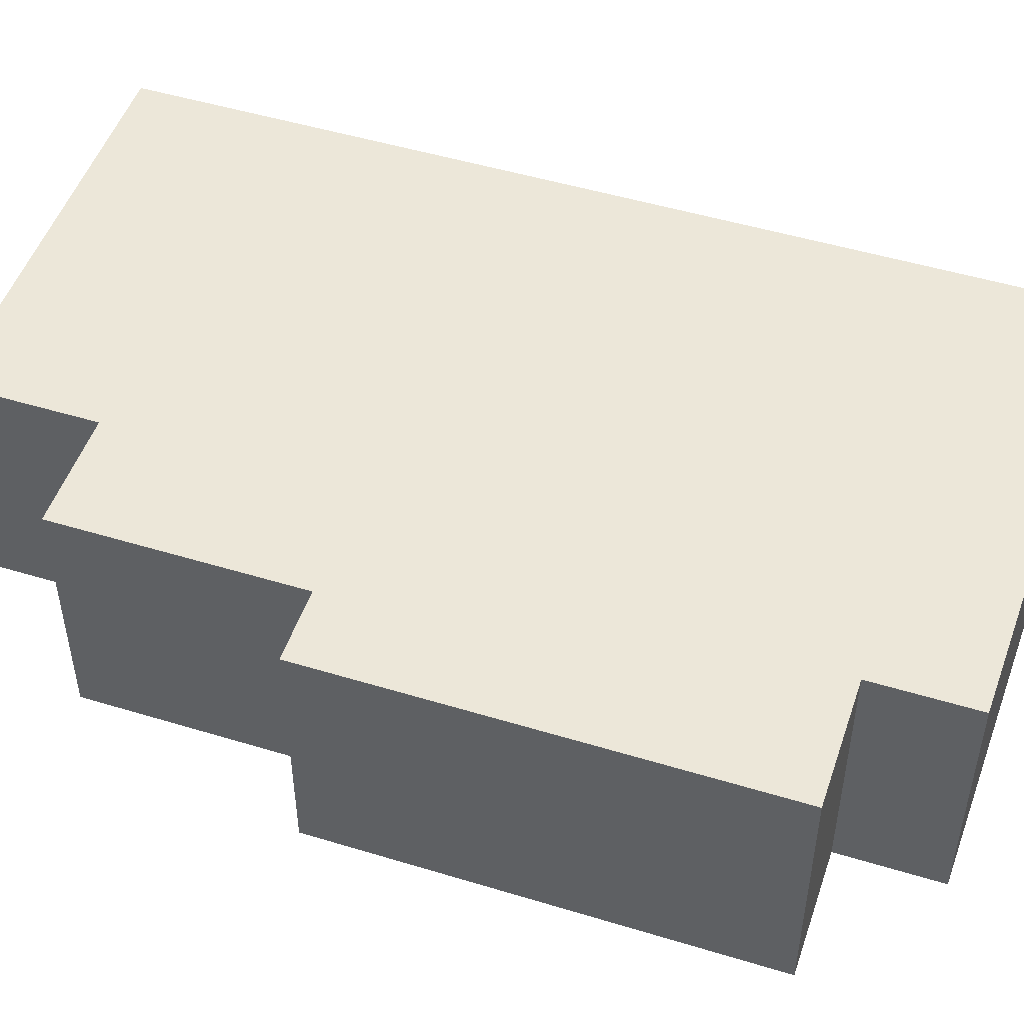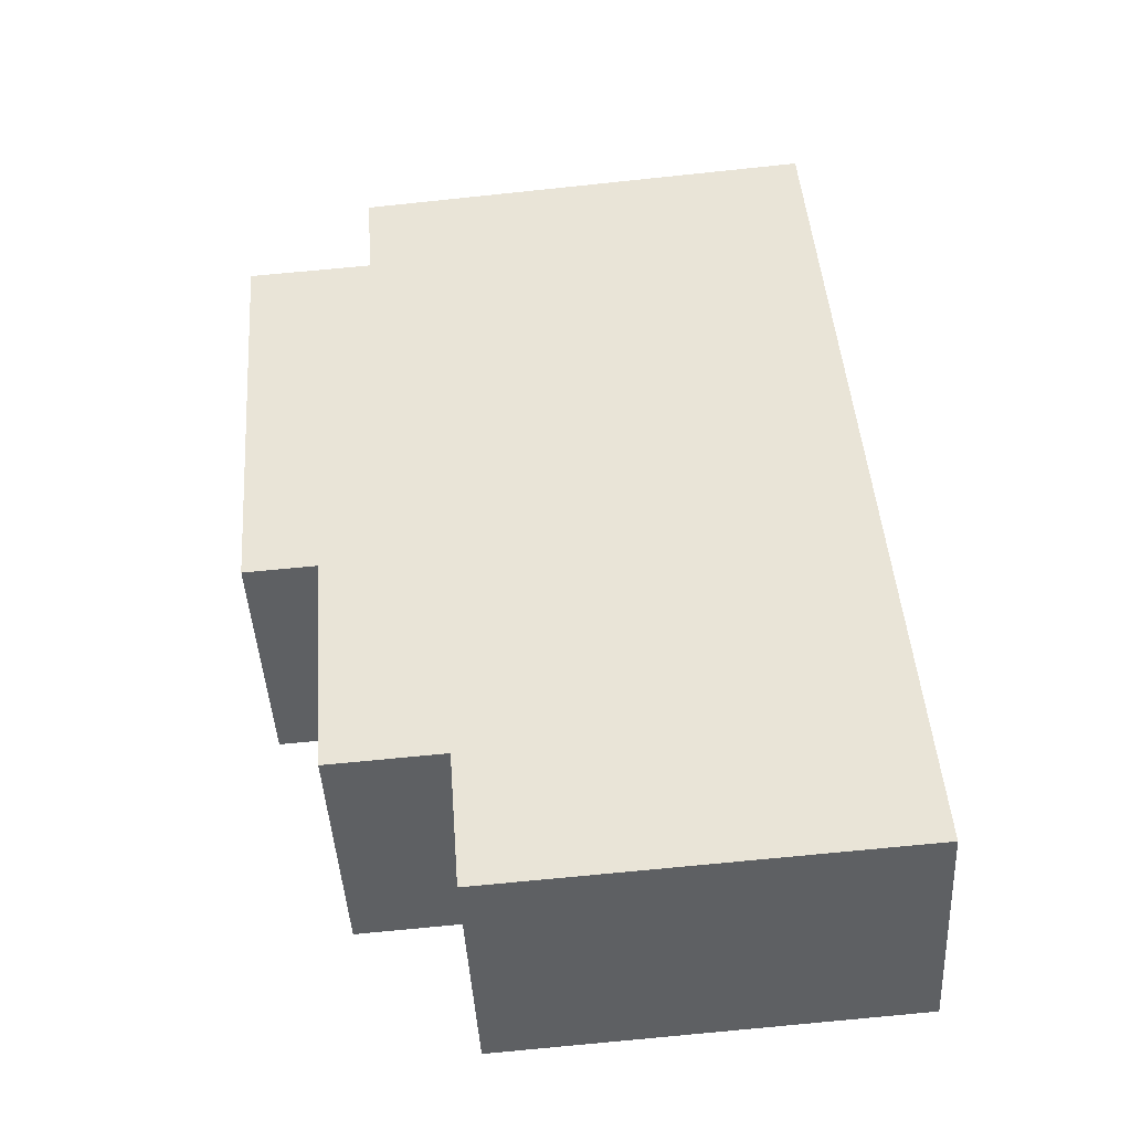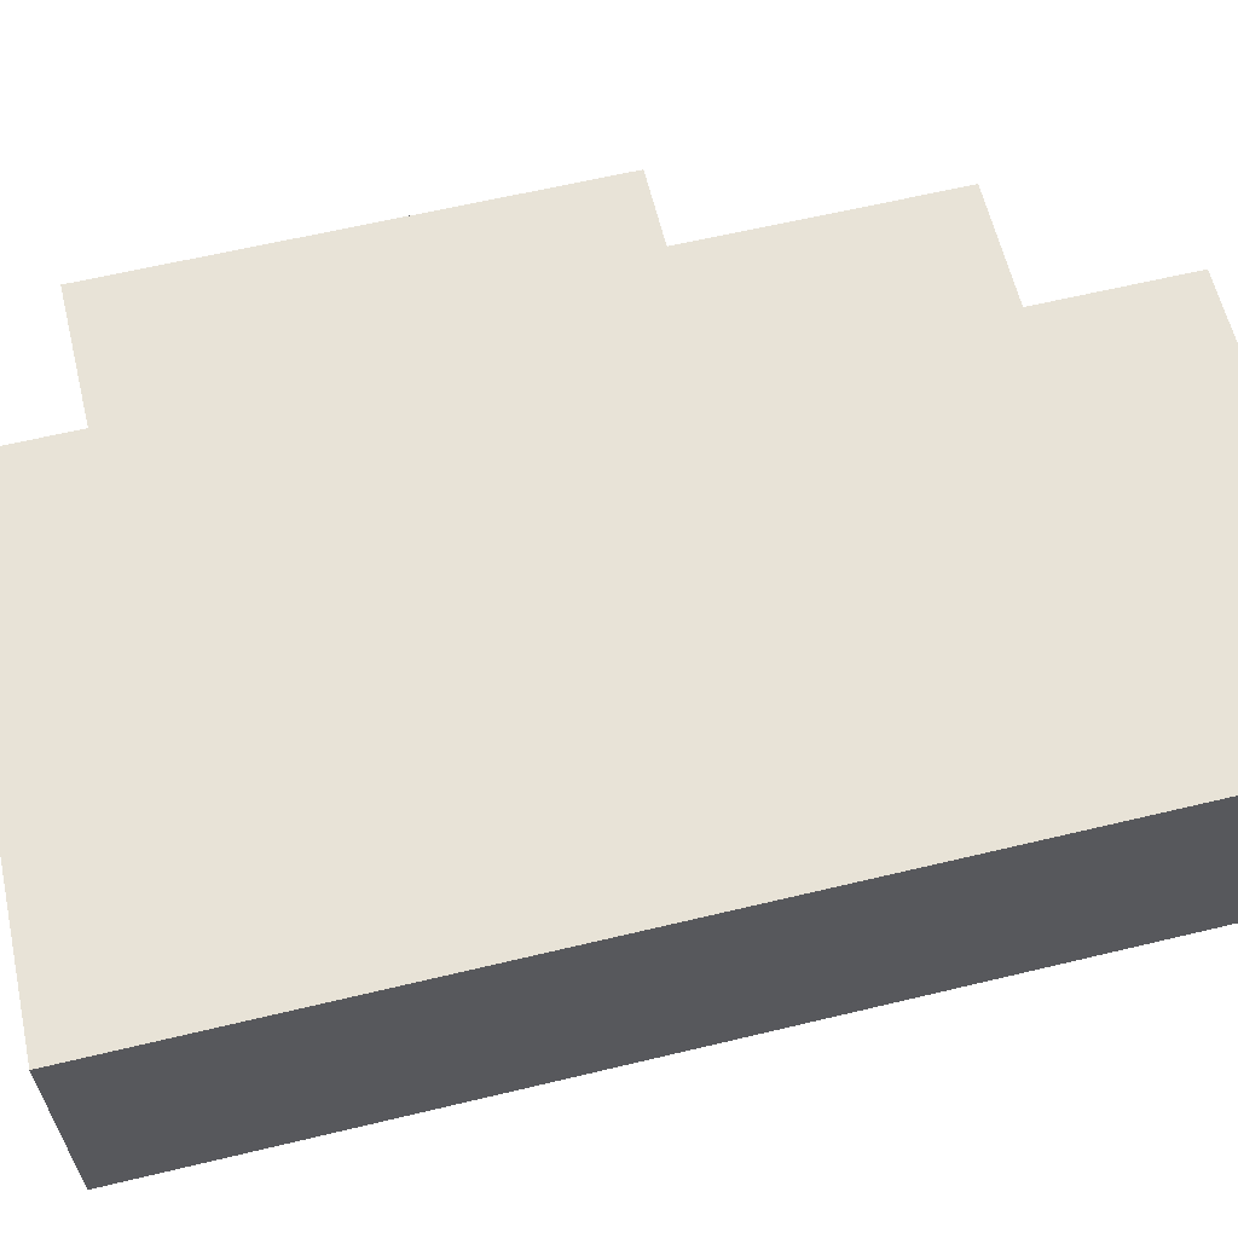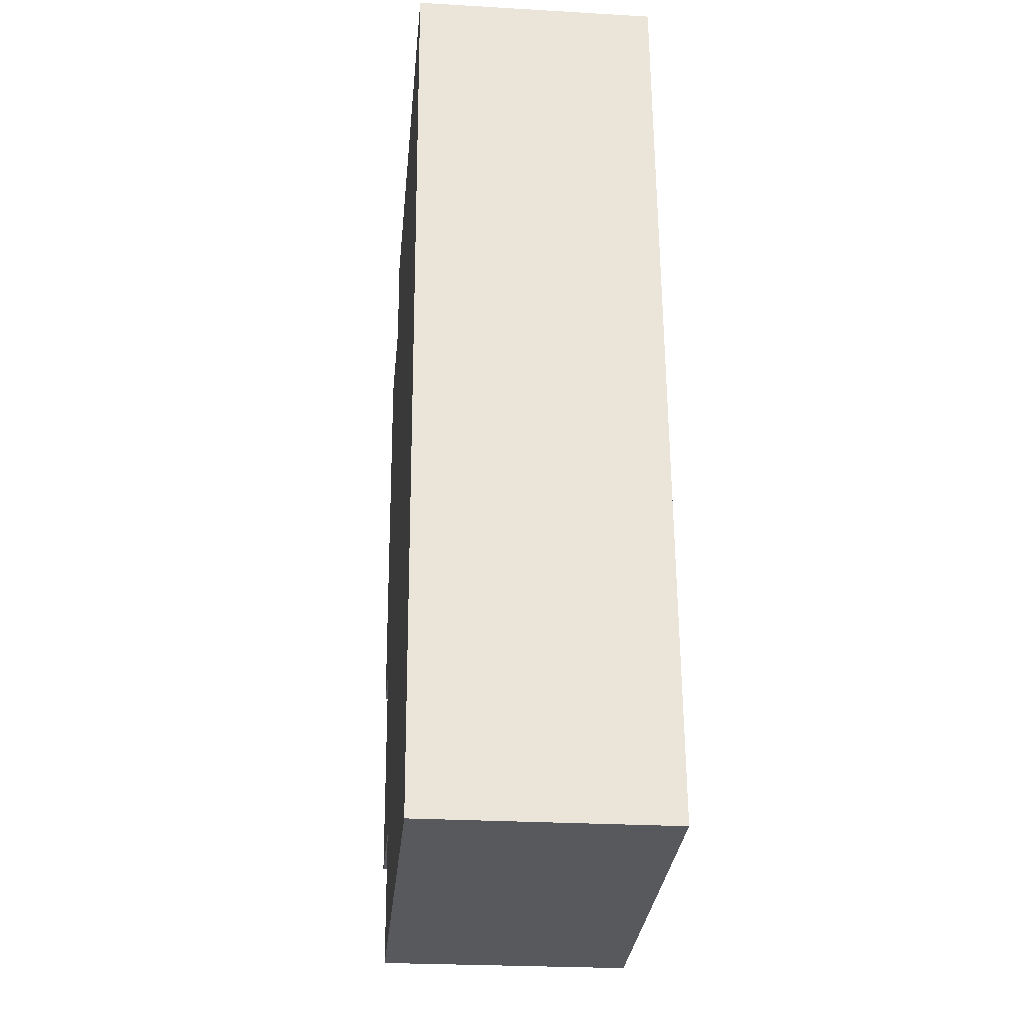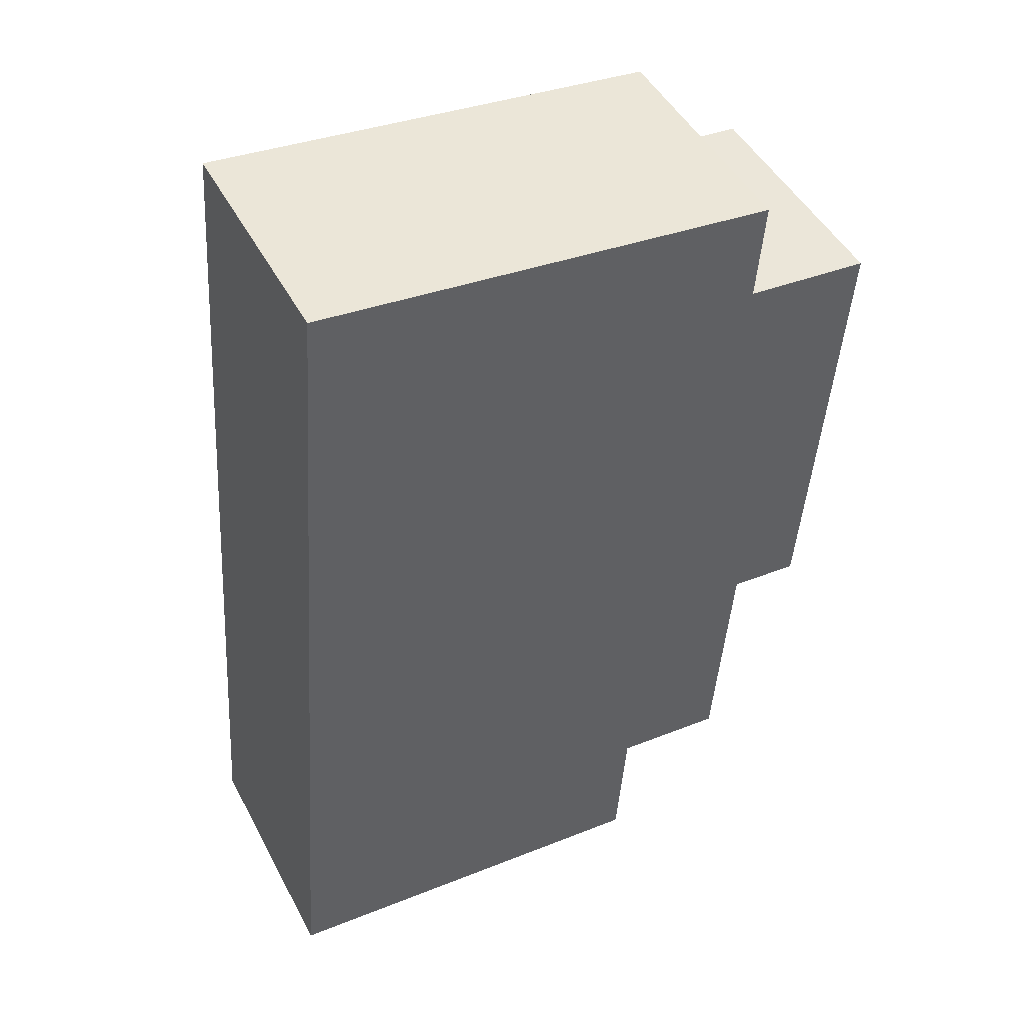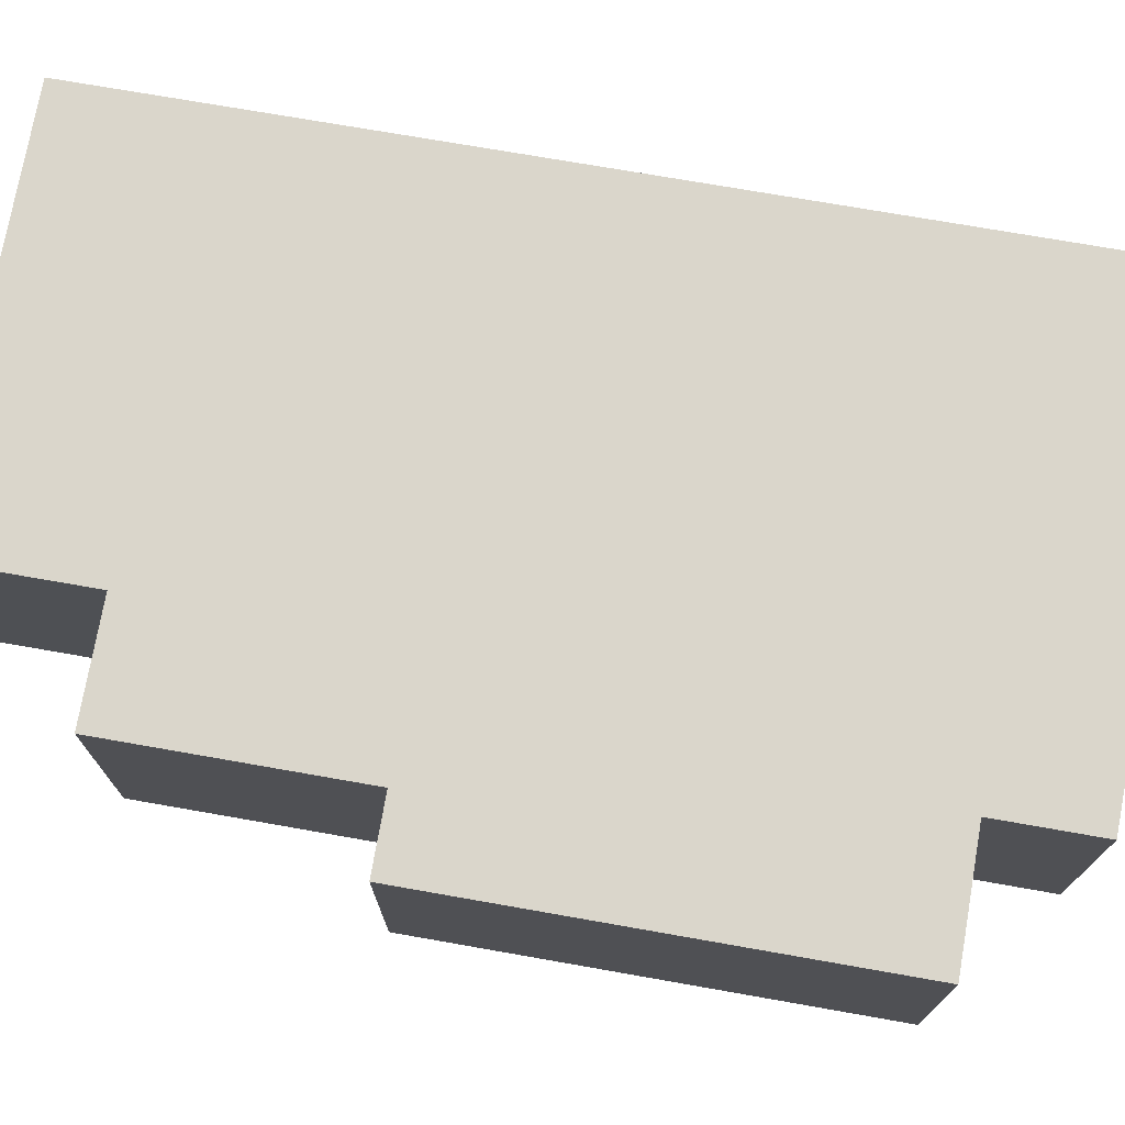
<metadata>
{"format":"obj","ext":"obj","renderer":"f3d","projection":"perspective","resolution":1024,"background":"white","views":[{"elev":49.8,"azim":-75.7,"up":"+Y"},{"elev":-44.2,"azim":3.1,"up":"+Z"},{"elev":61.9,"azim":72.1,"up":"+Y"},{"elev":-25.3,"azim":84.6,"up":"+Z"},{"elev":47.0,"azim":153.2,"up":"+Z"},{"elev":74.0,"azim":-84.3,"up":"+Y"}]}
</metadata>
<code>
v -4.603 0.1363 -5.144
v -4.612 0.1363 -5.145
v -4.617 0.1363 -5.087
v -4.6 0.1363 -5.085
v -4.601 0.1363 -5.176
v -4.586 0.1363 -5.175
v -4.601 0.1363 -5.072
v -4.539 0.1363 -5.066
v -4.584 0.1363 -5.193
v -4.53 0.1363 -5.189
v -4.617 0.1035 -5.087
v -4.612 0.1035 -5.145
v -4.603 0.1035 -5.144
v -4.6 0.1035 -5.085
v -4.601 0.1035 -5.176
v -4.586 0.1035 -5.175
v -4.601 0.1035 -5.072
v -4.539 0.1035 -5.066
v -4.584 0.1035 -5.193
v -4.53 0.1035 -5.189
v -4.539 0.1035 -5.066
v -4.53 0.1035 -5.189
v -4.53 0.1363 -5.189
v -4.539 0.1363 -5.066
v -4.601 0.1035 -5.072
v -4.539 0.1035 -5.066
v -4.539 0.1363 -5.066
v -4.601 0.1363 -5.072
v -4.6 0.1035 -5.085
v -4.601 0.1035 -5.072
v -4.601 0.1363 -5.072
v -4.6 0.1363 -5.085
v -4.617 0.1035 -5.087
v -4.6 0.1035 -5.085
v -4.6 0.1363 -5.085
v -4.617 0.1363 -5.087
v -4.612 0.1035 -5.145
v -4.617 0.1035 -5.087
v -4.617 0.1363 -5.087
v -4.612 0.1363 -5.145
v -4.603 0.1035 -5.144
v -4.612 0.1035 -5.145
v -4.612 0.1363 -5.145
v -4.603 0.1363 -5.144
v -4.601 0.1035 -5.176
v -4.603 0.1035 -5.144
v -4.603 0.1363 -5.144
v -4.601 0.1363 -5.176
v -4.586 0.1035 -5.175
v -4.601 0.1035 -5.176
v -4.601 0.1363 -5.176
v -4.586 0.1363 -5.175
v -4.584 0.1035 -5.193
v -4.586 0.1035 -5.175
v -4.586 0.1363 -5.175
v -4.584 0.1363 -5.193
v -4.53 0.1035 -5.189
v -4.584 0.1035 -5.193
v -4.584 0.1363 -5.193
v -4.53 0.1363 -5.189
f 1 2 3
f 1 3 4
f 5 1 4
f 6 5 4
f 6 4 7
f 6 7 8
f 9 6 8
f 10 9 8
f 11 12 13
f 14 11 13
f 14 13 15
f 14 15 16
f 17 14 16
f 18 17 16
f 18 16 19
f 20 18 19
f 21 22 23
f 21 23 24
f 25 26 27
f 25 27 28
f 29 30 31
f 29 31 32
f 33 34 35
f 33 35 36
f 37 38 39
f 37 39 40
f 41 42 43
f 41 43 44
f 45 46 47
f 45 47 48
f 49 50 51
f 49 51 52
f 53 54 55
f 53 55 56
f 57 58 59
f 57 59 60

</code>
